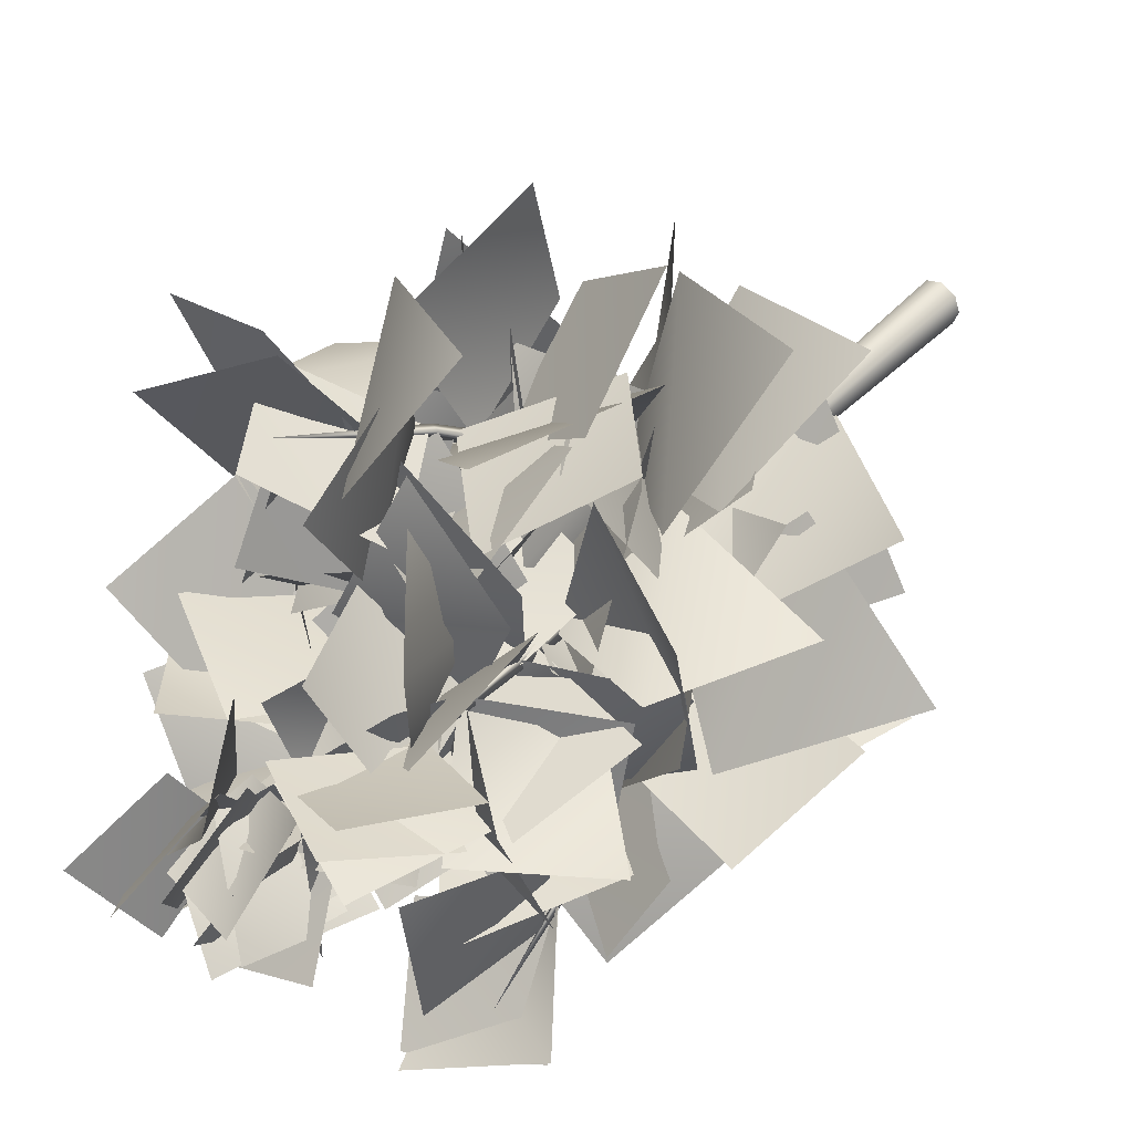
<metadata>
{"format":"obj","ext":"obj","renderer":"f3d","projection":"perspective","resolution":1024,"background":"white","views":[{"elev":46.7,"azim":-138.6,"up":"+Z"}]}
</metadata>
<code>
o birch
v 0.2979 -0.8933 -0.2944
v 0.3869 -0.8977 0.002233
v 0.1723 4.951 -0.2257
v 0.002315 -0.8931 -0.4074
v -0.02518 4.95 -0.2998
v -0.2827 -0.8967 -0.2859
v -0.2147 4.949 -0.2178
v -0.3802 -0.9019 -0.002194
v -0.2787 4.948 -0.02824
v -0.2743 -0.9058 0.2711
v -0.207 4.948 0.1536
v -0.002279 -0.9064 0.401
v -0.02522 4.949 0.2392
v 0.2876 -0.903 0.2908
v 0.1676 4.95 0.1646
v 0.2327 4.951 -0.02819
v 0.0449 10.04 -0.2394
v -0.05451 10.04 -0.2746
v -0.1485 10.04 -0.2318
v -0.1787 10.05 -0.1365
v -0.1412 10.05 -0.04636
v -0.04946 10.05 -0.005322
v 0.04622 10.05 -0.04442
v 0.07698 10.05 -0.1414
v -0.08173 14.85 -0.1363
v 0.1868 4.139 0.07047
v -0.2512 4.299 0.09582
v 0.9667 6.457 1.643
v 0.01657 4.458 -0.2436
v 0.8343 6.676 1.409
v 0.6469 6.564 1.66
v 1.569 8.882 3.298
v 1.754 8.824 3.28
v 1.671 8.951 3.151
v 2.329 11.31 4.443
v -0.02792 7.113 0.09722
v -0.1918 7.202 -0.1722
v -0.6464 9.13 1.014
v 0.1171 7.293 -0.1468
v -0.5135 9.235 0.8402
v -0.7405 9.193 0.8059
v -1.047 11.36 1.685
v -0.9774 11.41 1.572
v -1.11 11.38 1.566
v -1.387 13.51 2.135
v -0.002077 11.86 -0.1615
v -0.07768 11.89 -0.07267
v 0.5775 13.18 -0.02522
v -0.108 11.92 -0.1836
v 0.4959 13.21 -0.03966
v 0.5222 13.19 0.04015
v 1.048 14.58 0.08379
v 1.001 14.6 0.07501
v 1.016 14.59 0.121
v 1.217 15.96 0.1955
v 0.2195 2.765 -0.175
v 1.518 5.749 0.1864
v 1.752 5.633 -0.1027
v -0.2376 3.074 -0.177
v 1.396 5.8 -0.174
v -0.01987 2.92 0.2819
v 2.808 8.785 -0.212
v 2.595 8.849 -0.2681
v 2.658 8.843 -0.05686
v 3.538 11.81 -0.476
v -0.2175 5.085 -0.1103
v -0.8121 7.244 -1.642
v 0.1735 5.233 -0.1539
v -1.096 7.135 -1.628
v -0.05184 5.372 0.1654
v -0.9833 7.328 -1.411
v -1.81 9.6 -2.732
v -1.751 9.657 -2.573
v -1.644 9.649 -2.708
v -2.263 12.12 -3.23
v 0.04823 5.62 -0.2461
v 0.9894 7.937 -0.9165
v -0.2399 5.818 -0.03759
v 0.7888 8.077 -0.753
v 0.09918 5.724 0.1338
v 1.039 8.005 -0.6419
v 2.059 10.24 -1.685
v 1.96 10.33 -1.581
v 2.105 10.28 -1.531
v 2.994 12.49 -2.316
v -1.421 7.644 2.318
v 0.9372 4.527 3.679
v 0.6522 5.95 1.138
v -1.871 5.524 4.569
v 2.416 10.92 5.594
v 3.624 10.86 2.557
v 1.902 9.777 3.65
v 4.209 11.92 4.53
v 2.394 11.16 3.599
v 3.152 8.653 1.295
v 1.646 8.836 3.239
v 3.163 11.31 1.057
v 2.621 8.752 0.7391
v -0.2574 10.18 2.34
v 1.47 8.434 2.979
v 0.3376 9.813 -0.2834
v 2.145 9.103 5.086
v 2 5.881 3.44
v 1.431 8.285 2.767
v 1.873 6.573 6.062
v 3.642 8.852 1.819
v 0.4234 10.51 2.319
v 1.334 8.131 2.735
v 2.507 11.03 0.6739
v 1.198 8.047 -0.6563
v -0.9823 7.578 2.873
v 0.5216 5.767 1.092
v -1.633 9.607 0.2834
v 1.405 7.703 -0.9652
v 0.6953 3.618 -0.7074
v 0.5522 5.873 1.169
v -0.191 5.723 -3.3
v 0.3266 10.93 3.295
v 3.523 10.12 4.397
v 1.714 8.897 3.274
v 2.084 12.11 4.544
v 2.892 10.35 4.18
v 1.251 10.09 1.044
v 1.533 8.582 3.027
v 2.626 11.85 2.19
v -1.777 7.293 0.1483
v -1.13 3.317 1.291
v 0.5748 5.724 1.027
v -3.817 5.31 2.064
v 1.359 8.454 -0.386
v -0.4544 8.787 3.129
v 0.872 6.721 1.768
v 0.3645 10.63 1.136
v -0.6156 8.337 4.171
v 1.832 5.588 3.67
v 1.347 7.881 2.485
v -0.08605 6.075 5.399
v 0.7317 11.05 2.376
v 1.05 9.904 5.585
v 1.766 9.122 3.41
v 0.7149 12.25 4.638
v 1.71 10.04 1.513
v -0.567 8.536 4.119
v 1.187 7.565 2.357
v -0.5648 10.96 2.802
v 0.6852 11.58 4.607
v 2.158 8.975 5.83
v 1.988 9.909 3.749
v -0.05751 10.04 6.492
v 4.067 10.1 3.465
v 2.353 7.244 3.384
v 1.784 9.524 3.569
v 4.579 7.886 2.399
v -0.2866 10.2 3.091
v 0.02398 6.729 3.83
v 1.591 8.522 3.01
v -1.752 8.5 4.316
v 3.944 10.06 2.984
v 1.037 9.894 1.258
v 1.727 9.305 3.473
v 3.292 10.51 0.7211
v -1.773 6.84 2.395
v 0.6642 3.467 2.874
v 0.5733 5.731 0.9672
v -2.191 4.143 3.8
v -0.558 6.617 3.887
v 2.506 8.521 2.019
v 0.7631 6.338 1.352
v 0.282 9.675 3.988
v -1.71 7.526 1.058
v 1.317 6.152 3.673
v 0.5009 5.521 0.866
v -0.4529 8.666 3.621
v 2.814 10.79 5.695
v 3.988 10.19 2.756
v 1.948 9.983 3.748
v 4.983 10.48 4.86
v 2.816 10.51 1.883
v -0.4599 9.329 2.076
v 1.636 8.859 3.286
v 0.8237 10.62 0.3371
v -3.056 12.9 2.182
v -0.4241 14.15 2.146
v -1.139 12.24 1.815
v -2.398 14.9 2.038
v -2.974 13.27 2.037
v -0.2201 14.08 2.372
v -1.159 12.35 1.847
v -2.04 14.97 2.682
v -2.191 12.96 0.7376
v -2.347 9.884 0.7368
v -1.019 11.36 1.632
v -4.211 11.53 0.8263
v 0.8885 10.71 1.307
v 1.396 7.285 0.7599
v -0.569 8.798 0.704
v 2.975 9.346 0.6023
v -0.7202 11.96 -0.4266
v -1.1 12.62 2.667
v -0.9344 10.73 1.448
v 0.3873 13.87 0.9544
v 1.393 10.22 1.769
v -0.6047 7.748 0.8818
v -0.8543 10.05 1.155
v 1.521 7.858 1.958
v 1.014 11.18 2.035
v 0.4911 8.342 0.4467
v -0.8571 10.1 1.171
v 2.407 9.572 1.029
v 0.7238 12.06 0.7836
v -2.01 13.26 0.4729
v -1.157 11.78 1.73
v 0.04235 14.05 0.01509
v -1.074 11.7 -0.5633
v -2.736 9.726 1.219
v -0.9825 11.04 1.552
v -2.904 10.48 -0.8644
v -1.653 13.1 1.558
v 0.6338 11.46 2.957
v -0.9641 10.99 1.491
v -0.3548 13.46 3.384
v -0.2024 11.35 3.403
v 0.4184 8.998 1.35
v -0.9542 10.78 1.361
v 2.022 10.23 2.893
v -2.882 8.706 0.2461
v -0.7895 8.36 3.087
v -0.4055 8.628 0.6238
v -3.252 9.546 2.841
v -0.5864 11.47 -0.5367
v -2.78 12.51 1.406
v -1.024 11.2 1.602
v -3.079 11.76 -1.01
v -0.4189 13.82 1.768
v -0.4738 11.63 -0.258
v -1.145 11.84 1.731
v -0.7697 13.99 -0.599
v -1.745 11.07 3.497
v 1.066 11.56 2.164
v -0.9489 10.97 1.419
v 0.5187 10.56 4.387
v -2.934 12.8 2.549
v -0.3108 14.02 2.08
v -1.124 12.14 1.779
v -2.071 14.64 3.004
v -0.2483 11.72 0.4483
v -3.04 9.937 1.211
v -0.7017 9.424 0.9948
v -2.579 12.24 0.7139
v 1.437 9.044 2.099
v 0.1295 10.67 -0.7554
v -0.5346 8.68 0.6059
v 2.291 10.83 0.5359
v -1.289 10.35 3.205
v 1.572 10.14 1.451
v -0.7164 9.681 0.997
v 1.101 10.08 3.907
v -1.018 10.34 -1.122
v -2.895 8.885 1.214
v -0.7605 9.88 1.173
v -2.54 8.064 -1.406
v 0.1779 10.79 1.526
v 0.8688 9.034 -1.476
v -0.4805 8.563 0.5856
v 2.011 11.02 -0.2865
v -2.737 9.583 1.427
v -0.8819 6.626 1.733
v -0.4822 8.848 0.7109
v -3.696 6.863 1.203
v -1.497 12.79 3.804
v -0.562 10.55 2.248
v -1.209 12.43 1.821
v -0.07765 11.19 4.294
v -1.78 10.59 3.061
v 0.03376 12.07 0.6964
v -0.7426 9.883 1.069
v -1.66 12.94 2.288
v 0.3874 14.38 1.499
v 1.794 14.65 -0.6551
v 0.6185 13.4 -0.02861
v 0.6898 16.19 0.3817
v -0.5565 15.35 0.135
v 0.832 13.44 0.6793
v 1.128 15.03 0.1274
v -0.7858 14.09 1.661
v 1.104 14.63 1.578
v 0.6613 15.45 -0.7916
v 0.7567 13.84 0.001662
v 1.52 16.22 0.6842
v -1.182 13.76 -0.2765
v 1.223 14.7 0.1821
v 0.4968 13.01 -0.01757
v -0.3235 15.5 -0.8139
v 0.1603 14.11 1.557
v 0.823 14.96 -0.807
v 0.5885 13.31 -0.03749
v 0.1472 15.76 0.7194
v -0.5403 14.41 0.9495
v 0.9894 12.6 0.1662
v 0.9805 14.36 0.05525
v -0.6942 12.63 0.7844
v 0.9838 13.02 1.655
v 0.4906 10.95 0.08547
v 0.342 12.81 -0.08891
v 0.1721 11.11 2.19
v -0.1816 13.71 -1.506
v -0.4172 13.97 1.128
v 0.3196 12.68 -0.01933
v -0.02621 15.49 -0.3199
v 0.05392 15.05 1.443
v 1.276 13.34 0.2406
v 1.112 15.04 0.09357
v 0.9828 13.48 2.188
v -0.899 12.8 -1.438
v 0.2515 10.81 -0.1071
v 0.3322 12.69 -0.02235
v -1.402 10.92 -1.156
v 0.2379 15.1 -1.237
v -0.7447 13.42 0.3574
v 0.8767 14.11 0.09402
v -1.484 14.76 -0.6673
v -1.342 13.31 -0.5225
v 0.6267 14.34 0.923
v 0.3796 12.75 -0.03792
v -0.748 15.3 -0.3345
v 0.4649 8.071 1.942
v 4.318 6.664 1.552
v 1.934 6.633 -0.1231
v 2.381 6.682 4.272
v 2.153 10.5 0.7835
v 1.975 6.975 2.355
v 2.393 7.946 -0.1604
v 3.252 9.559 3.591
v 3.629 10.38 -1.54
v 0.3119 9.867 0.1811
v 2.522 8.407 -0.1231
v 1.578 12.01 -0.8779
v 0.1327 8.958 0.3369
v 3.179 11.01 0.9592
v 2.701 8.686 -0.183
v 0.765 10.71 2.539
v 0.6973 8.363 0.002161
v 1.855 5.439 3.026
v 1.408 5.361 -0.02541
v 1.358 8.492 3.018
v 1.073 10.49 -1.581
v 2.146 7.338 -0.487
v 2.977 9.66 -0.2285
v -0.1559 8.235 -1.24
v 2.355 7.772 -1.959
v -1.013 5.093 -1.628
v 1.499 5.616 0.02411
v -0.2533 7.386 -3.504
v 3.711 8.3 0.4723
v 3.756 4.562 -1.452
v 1.689 6.187 -0.06398
v 5.411 7.361 -2.237
v 2.338 5.651 -2.882
v -1.394 6.392 -0.796
v 1.435 5.554 0.04815
v -0.677 5.797 -3.807
v 4.289 10.14 1.682
v 2.947 12.06 -0.9325
v 2.892 9.66 -0.3112
v 4.731 12.47 0.8066
v -0.2718 7.573 0.2924
v -0.3447 3.753 2.664
v 1.052 4.7 -0.03067
v -2.034 6.485 2.744
v 4.4 12.3 -0.9132
v 1.242 11.35 -1.392
v 3.121 10.41 -0.3259
v 2.699 12.93 -2.585
v 0.4788 9.79 -0.7643
v 3.205 11.86 0.2582
v 2.911 9.395 -0.221
v 0.6195 12.15 0.3273
v 2.661 10.85 -0.4675
v -0.145 8.286 -0.7946
v 2.468 8.178 -0.1401
v 0.1423 10.9 -1.52
v 4.535 11.52 -0.7694
v 1.067 11.35 -0.4638
v 2.916 9.731 -0.2591
v 2.798 13.43 0.4093
v 2.847 10.34 1.966
v 3.211 7.987 -0.3956
v 3.13 10.36 -0.3891
v 2.064 7.941 1.855
v 2.204 6.202 -2.076
v -1.288 6.654 0.8759
v 0.708 4.233 0.03167
v 1.235 9.073 -0.08203
v 0.7649 10.72 0.02822
v 4.07 11.74 0.574
v 2.992 9.677 -0.272
v 1.858 12.91 0.5259
v -1.14 6.294 -1.611
v -0.9044 3.432 1.791
v 1.201 4.959 0.0174
v -3.229 4.216 -0.3108
v 1.415 7.954 2.105
v 4.454 5.276 0.7865
v 1.642 5.906 -0.09173
v 3.642 6.158 4.009
v 4.292 10.28 1.686
v 3.677 7.723 -0.5127
v 3.002 10.04 -0.3501
v 5.378 8.088 1.247
v -0.9694 6.926 -0.7609
v 2.223 9.067 0.9107
v 1.832 6.285 -0.03542
v -0.2212 10.04 -0.8983
v -0.216 6.157 2.175
v 2.386 3.232 0.5605
v 1.73 6.078 -0.09967
v 1.633 3.794 3.839
v 1.297 5.966 2.885
v 4.579 6.503 0.2169
v 1.636 5.932 -0.1105
v 4.417 5.662 3.243
v -3.159 10.19 -1.261
v 0.3196 10.44 -1.74
v -1.415 8.75 -2.304
v -1.667 12.55 -2.02
v -0.7043 8.203 0.4472
v -1.244 10.76 -2.091
v -1.279 8.182 -2.061
v 0.457 10.77 0.1603
v -3.751 8.726 -2.046
v -1.685 5.789 -1.575
v -1.232 8.266 -2.042
v -4.194 6.303 -1.272
v -0.3522 10.76 -4.37
v -3.225 12 -3.754
v -1.939 10.41 -2.808
v -1.218 13.06 -4.73
v -2.47 8.083 -1.089
v 1.209 8.054 0.6329
v -0.4087 6.114 -0.7348
v -1.265 9.752 1.179
v 1.122 7.819 -3.087
v -1.46 5.035 -2.89
v -1.054 7.347 -1.58
v -0.2177 6.315 -5.492
v -0.5946 9.767 -0.1655
v 1.113 7.57 -2.476
v -1.321 8.263 -2.102
v 1.777 8.646 -0.1829
v -0.1863 7.849 0.6037
v 0.0876 5.423 -2.215
v -1.142 7.726 -1.85
v 2.254 6.259 -0.2677
v 1.932 6.671 0.2869
v -0.9379 9.178 -0.9863
v -0.6171 6.356 -0.9265
v 1.073 9.476 1.364
v 1.279 7.978 -0.8374
v -1.35 10.29 -2.137
v -1.166 7.68 -1.793
v 1.291 10.54 -1.666
v -3.207 7.437 -2.16
v -1.327 4.081 -1.385
v -0.6897 6.775 -1.198
v -3.934 4.745 -2.109
v -2.298 10.89 -0.806
v -1.682 12.95 -3.063
v -1.965 10.76 -2.98
v -1.371 13 -0.7861
v -2.274 9.625 -0.172
v 0.08614 6.908 -0.4653
v -1.286 8.293 -2.114
v -1.53 7.688 1.535
v 0.1638 9.492 -0.4907
v 0.3325 6.755 -2.783
v -1.41 8.488 -2.194
v 2.358 8.492 -1.928
v -0.9111 7.242 1.45
v 0.2054 4.206 -0.7762
v -0.7423 6.767 -1.28
v 1.581 5.268 1.948
v 0.03213 11.33 -3.372
v -2.995 11.82 -4.24
v -1.95 10.4 -2.835
v -1.025 12.82 -4.698
v -1.747 11.46 -1.809
v -1.098 8.496 -0.1721
v -1.581 9.12 -2.476
v 0.05195 10.99 0.2566
v -1.25 9.094 0.3102
v -0.2538 9.185 -3.371
v -0.9713 7.248 -1.636
v -1.206 11.12 -1.607
v -0.7657 10.12 -2.519
v -2.844 7.243 -3.707
v -1.109 7.612 -1.744
v -2.243 9.646 -4.696
v -0.4911 9.029 -4.479
v -1.757 6.299 -2.637
v -1.471 8.739 -2.203
v -0.3741 6.517 -4.749
v -1.496 8.793 -2.097
v -1.858 7.068 1.492
v -0.57 6.389 -0.932
v -3.159 9.261 0.19
v 1.826 7.299 -1.802
v -1.533 9.116 -2.652
v -0.8441 6.833 -1.249
v 1.114 9.421 -3.448
v -2.643 7.838 -1.649
v -2.052 5.164 1.323
v -0.4498 6.218 -0.7951
v -4.783 5.501 -0.5872
v -2.283 8.043 -3.958
v -1.572 10.04 -0.8511
v -1.037 7.562 -1.659
v -2.934 10.48 -3.096
v 2.131 11.05 0.3768
v 4.114 9.585 -1.591
v 2.294 10.85 -1.84
v 3.937 9.765 0.6266
v 3.668 9.432 -0.2384
v 1.039 11.5 -1.346
v 1.389 9.042 -1.171
v 3.02 11.91 0.3091
v 2.792 9.95 0.6971
v 2.239 6.837 -0.8106
v 1.471 9.152 -1.24
v 3.386 7.601 1.259
v -0.3596 6.969 2.166
v 0.6753 4.119 -0.3394
v 0.4889 6.891 -0.4812
v 0.8585 4.279 2.636
v -0.9532 8.091 1.022
v 1.066 5.322 -0.4781
v 0.964 7.946 -0.7943
v -0.8391 5.468 1.351
v 0.3789 10.23 -2.834
v 1.543 10.79 0.4973
v 1.355 8.777 -1.015
v 0.7286 12.28 -1.383
v 1.393 11.49 -3.723
v 0.7151 10.57 -0.8844
v 2.502 11.28 -1.877
v -0.3366 10.54 -2.792
v 2.836 9.663 -1.337
v -0.6469 9.128 -2.556
v 0.8965 7.974 -0.7559
v 0.7626 11.81 -2.028
v 3.606 9.736 -1.104
v 0.3175 11.08 -1.507
v 1.267 8.779 -1.056
v 2.594 12.24 -0.4367
v 0.1343 8.767 1.503
v 0.7382 4.874 1.529
v 0.462 6.811 -0.4535
v 1.893 7.051 3.513
v 3.166 12.17 -3.657
v 0.8372 12.67 -1.714
v 2.43 11.2 -1.858
v 2.206 14.27 -2.912
v -1.776 7.78 -0.8936
v 0.7787 5.137 -0.006554
v 0.8878 7.725 -0.6727
v -2.007 5.584 1.336
v 3.353 11.68 -3.306
v 2.405 8.671 -2.777
v 2.177 10.64 -1.68
v 2.425 9.946 -5.092
v -0.3063 10.77 -1.271
v 1.492 8.65 0.6535
v 1.861 9.773 -1.424
v -0.2766 10.44 1.294
v 2.624 10.64 -3.188
v 0.1152 8.339 -2.746
v 1.654 9.504 -1.275
v 1.803 8.654 -4.782
v 2.899 9.834 0.4644
v 2.641 6.548 -0.9733
v 1.23 8.662 -1.054
v 4.591 7.892 0.1042
v 0.8573 11.82 -0.6216
v 3.18 13.24 -2.051
v 2.48 11.19 -1.929
v 1.286 13.94 -1.114
v -0.2186 10.47 -0.08522
v 2.889 9.103 0.8915
v 1.47 8.976 -1.161
v 0.9894 10.24 2.129
v 3.175 9.8 0.422
v 1.376 11.43 -2.11
v 1.443 9.118 -1.219
v 3.76 11.91 -1.072
v 2.942 11.94 -3.844
v 0.7439 12.57 -1.795
v 2.442 11.22 -1.858
v 0.6948 12.63 -4.16
v -1.571 8.66 -1.105
v 1.73 10.21 -0.1262
v 0.896 7.734 -0.6774
v -0.4178 11.35 -1.938
v 2.71 8.991 -3.142
v -0.6016 9.939 -2.253
v 1.335 8.891 -1.038
v 0.7139 9.874 -4.403
v 1.873 10.31 -3.213
v -0.995 9.42 -1.378
v 1.452 9.053 -1.107
v -0.5911 10.46 -3.615
v 0.2924 11.66 -1.274
v 1.381 8.657 -1.144
v 2.262 10.65 -1.737
v -0.6325 9.643 -0.8209
f 86 87 88
f 86 89 87
f 90 91 92
f 90 93 91
f 94 95 96
f 94 97 95
f 98 99 100
f 98 101 99
f 102 103 104
f 102 105 103
f 106 107 108
f 106 109 107
f 110 111 112
f 110 113 111
f 114 115 116
f 114 117 115
f 118 119 120
f 118 121 119
f 122 123 124
f 122 125 123
f 126 127 128
f 126 129 127
f 130 131 132
f 130 133 131
f 134 135 136
f 134 137 135
f 138 139 140
f 138 141 139
f 142 143 144
f 142 145 143
f 146 147 148
f 146 149 147
f 150 151 152
f 150 153 151
f 154 155 156
f 154 157 155
f 158 159 160
f 158 161 159
f 162 163 164
f 162 165 163
f 166 167 168
f 166 169 167
f 170 171 172
f 170 173 171
f 174 175 176
f 174 177 175
f 178 179 180
f 178 181 179
f 182 183 184
f 182 185 183
f 186 187 188
f 186 189 187
f 190 191 192
f 190 193 191
f 194 195 196
f 194 197 195
f 198 199 200
f 198 201 199
f 202 203 204
f 202 205 203
f 206 207 208
f 206 209 207
f 210 211 212
f 210 213 211
f 214 215 216
f 214 217 215
f 218 219 220
f 218 221 219
f 222 223 224
f 222 225 223
f 226 227 228
f 226 229 227
f 230 231 232
f 230 233 231
f 234 235 236
f 234 237 235
f 238 239 240
f 238 241 239
f 242 243 244
f 242 245 243
f 246 247 248
f 246 249 247
f 250 251 252
f 250 253 251
f 254 255 256
f 254 257 255
f 258 259 260
f 258 261 259
f 262 263 264
f 262 265 263
f 266 267 268
f 266 269 267
f 270 271 272
f 270 273 271
f 274 275 276
f 274 277 275
f 278 279 280
f 278 281 279
f 282 283 284
f 282 285 283
f 286 287 288
f 286 289 287
f 290 291 292
f 290 293 291
f 294 295 296
f 294 297 295
f 298 299 300
f 298 301 299
f 302 303 304
f 302 305 303
f 306 307 308
f 306 309 307
f 310 311 312
f 310 313 311
f 314 315 316
f 314 317 315
f 318 319 320
f 318 321 319
f 322 323 324
f 322 325 323
f 326 327 328
f 326 329 327
f 330 331 332
f 330 333 331
f 334 335 336
f 334 337 335
f 338 339 340
f 338 341 339
f 342 343 344
f 342 345 343
f 346 347 348
f 346 349 347
f 350 351 352
f 350 353 351
f 354 355 356
f 354 357 355
f 358 359 360
f 358 361 359
f 362 363 364
f 362 365 363
f 366 367 368
f 366 369 367
f 370 371 372
f 370 373 371
f 374 375 376
f 374 377 375
f 378 379 380
f 378 381 379
f 382 383 384
f 382 385 383
f 386 387 388
f 386 389 387
f 390 391 392
f 390 393 391
f 394 395 396
f 394 397 395
f 398 399 400
f 398 401 399
f 402 403 404
f 402 405 403
f 406 407 408
f 406 409 407
f 410 411 412
f 410 413 411
f 414 415 416
f 414 417 415
f 418 419 420
f 418 421 419
f 422 423 424
f 422 425 423
f 426 427 428
f 426 429 427
f 430 431 432
f 430 433 431
f 434 435 436
f 434 437 435
f 438 439 440
f 438 441 439
f 442 443 444
f 442 445 443
f 446 447 448
f 446 449 447
f 450 451 452
f 450 453 451
f 454 455 456
f 454 457 455
f 458 459 460
f 458 461 459
f 462 463 464
f 462 465 463
f 466 467 468
f 466 469 467
f 470 471 472
f 470 473 471
f 474 475 476
f 474 477 475
f 478 479 480
f 478 481 479
f 482 483 484
f 482 485 483
f 486 487 488
f 486 489 487
f 490 491 492
f 490 493 491
f 494 495 496
f 494 497 495
f 498 499 500
f 498 501 499
f 502 503 504
f 502 505 503
f 506 507 508
f 506 509 507
f 510 511 512
f 510 513 511
f 514 515 516
f 514 517 515
f 518 519 520
f 518 521 519
f 522 523 524
f 522 525 523
f 526 527 528
f 526 529 527
f 530 531 532
f 530 533 531
f 534 535 536
f 534 537 535
f 538 539 540
f 538 541 539
f 542 543 544
f 542 545 543
f 546 547 548
f 546 549 547
f 550 551 552
f 550 553 551
f 554 555 556
f 554 557 555
f 558 559 560
f 558 561 559
f 562 563 564
f 562 565 563
f 566 567 568
f 566 569 567
f 570 571 572
f 570 573 571
f 574 575 576
f 574 577 575
f 578 579 580
f 578 581 579
f 582 583 584
f 582 585 583
f 586 587 588
f 586 589 587
f 590 591 592
f 590 593 591
f 594 595 596
f 594 597 595
f 598 599 600
f 598 601 599
f 602 603 604
f 602 605 603
f 606 607 608
f 606 609 607
f 610 611 612
f 610 613 611
f 3 1 4
f 4 5 3
f 6 5 4
f 6 7 5
f 8 7 6
f 8 9 7
f 10 9 8
f 10 11 9
f 12 11 10
f 12 13 11
f 14 13 12
f 14 15 13
f 5 17 3
f 5 18 17
f 7 18 5
f 7 19 18
f 9 19 7
f 9 20 19
f 11 20 9
f 11 21 20
f 13 21 11
f 13 22 21
f 15 22 13
f 15 23 22
f 16 23 15
f 16 24 23
f 22 25 21
f 29 28 26
f 29 30 28
f 28 33 32
f 30 33 28
f 30 34 33
f 31 34 30
f 39 38 36
f 39 40 38
f 40 42 38
f 40 43 42
f 41 43 40
f 41 44 43
f 44 45 43
f 49 48 46
f 49 50 48
f 50 52 48
f 50 53 52
f 51 53 50
f 51 54 53
f 53 55 52
f 56 58 57
f 59 58 56
f 59 60 58
f 61 60 59
f 60 62 58
f 60 63 62
f 66 67 68
f 66 69 67
f 70 69 66
f 70 71 69
f 71 72 69
f 71 73 72
f 74 75 73
f 78 77 76
f 78 79 77
f 80 79 78
f 80 81 79
f 79 82 77
f 79 83 82
f 81 83 79
f 81 84 83
f 1 16 2
f 1 3 16
f 2 15 14
f 2 16 15
f 3 24 16
f 3 17 24
f 17 25 24
f 18 25 17
f 19 25 18
f 20 25 19
f 21 25 20
f 23 25 22
f 24 25 23
f 26 31 27
f 26 28 31
f 27 30 29
f 27 31 30
f 28 32 31
f 31 32 34
f 33 35 32
f 34 35 33
f 32 35 34
f 36 41 37
f 36 38 41
f 37 40 39
f 37 41 40
f 38 44 41
f 38 42 44
f 42 45 44
f 43 45 42
f 46 51 47
f 46 48 51
f 47 50 49
f 47 51 50
f 48 54 51
f 48 52 54
f 52 55 54
f 54 55 53
f 56 57 61
f 61 57 60
f 58 64 57
f 58 62 64
f 57 63 60
f 57 64 63
f 62 65 64
f 63 65 62
f 64 65 63
f 68 71 70
f 68 67 71
f 69 74 67
f 69 72 74
f 67 73 71
f 67 74 73
f 72 75 74
f 73 75 72
f 76 81 80
f 76 77 81
f 77 84 81
f 77 82 84
f 82 85 84
f 83 85 82
f 84 85 83

</code>
